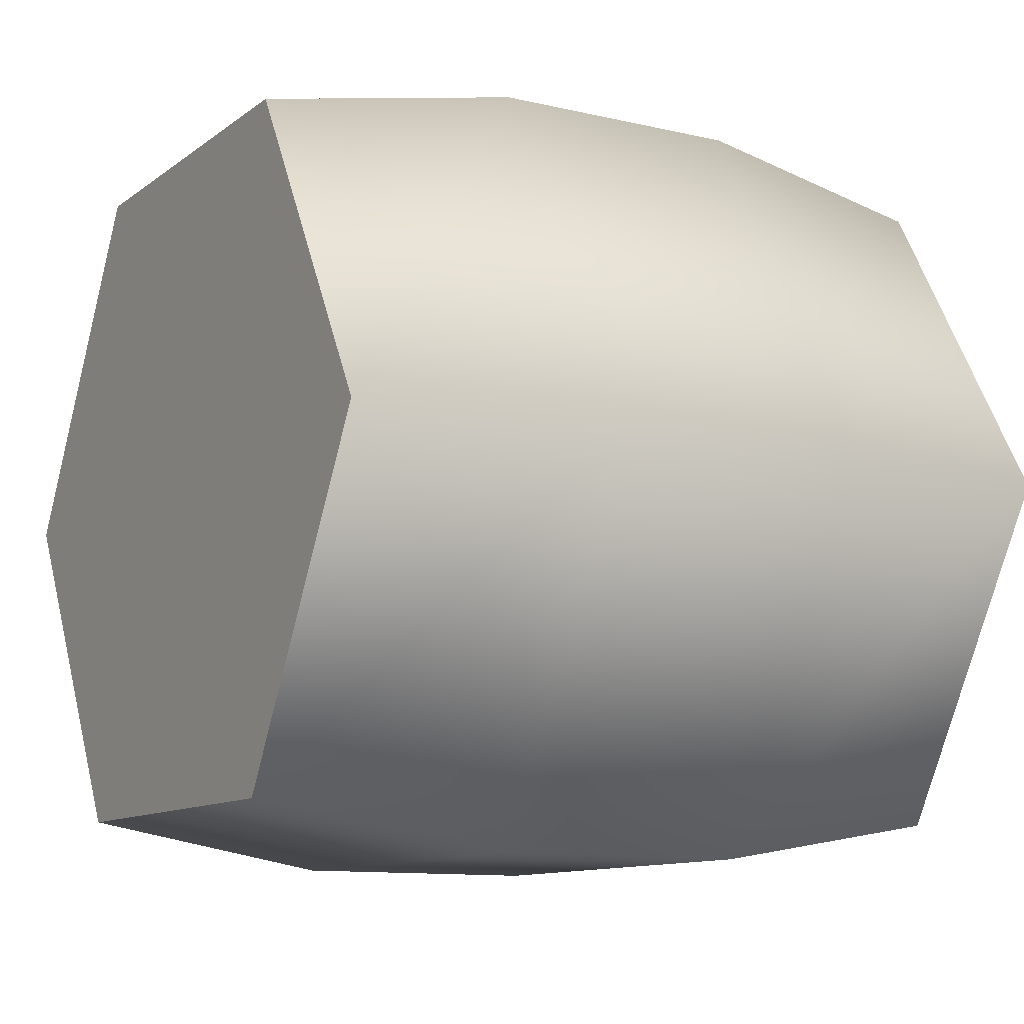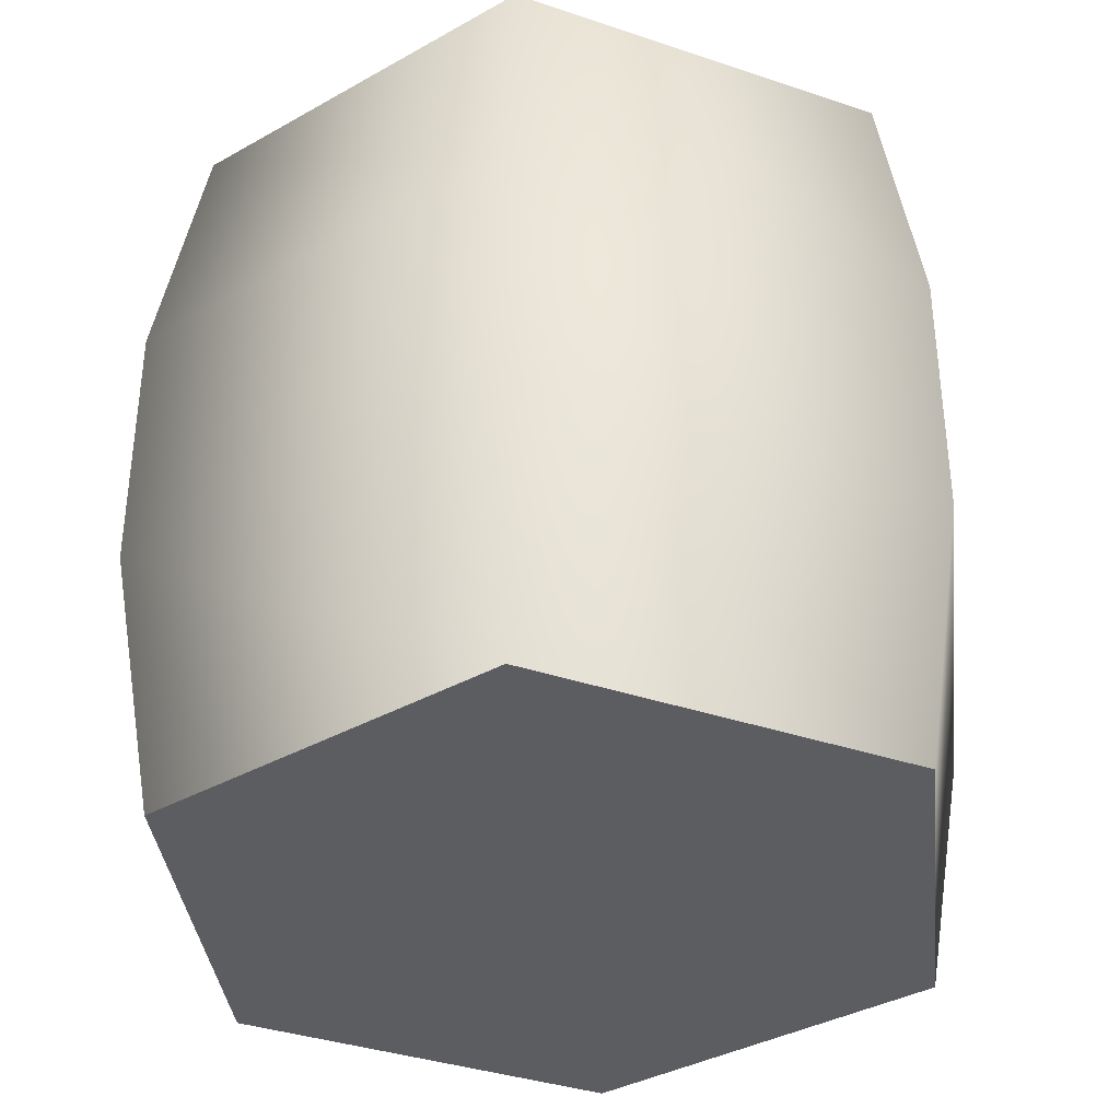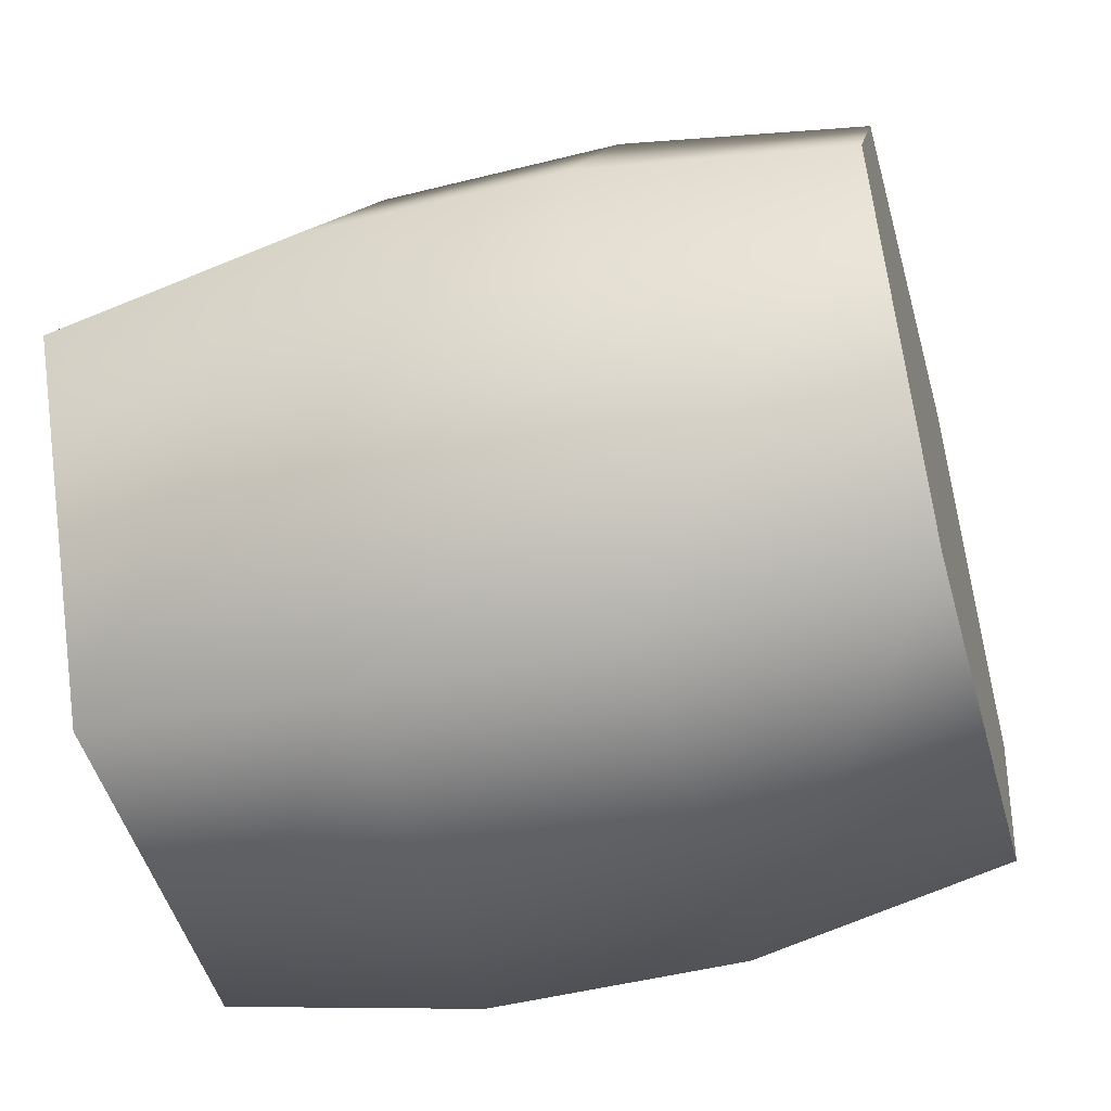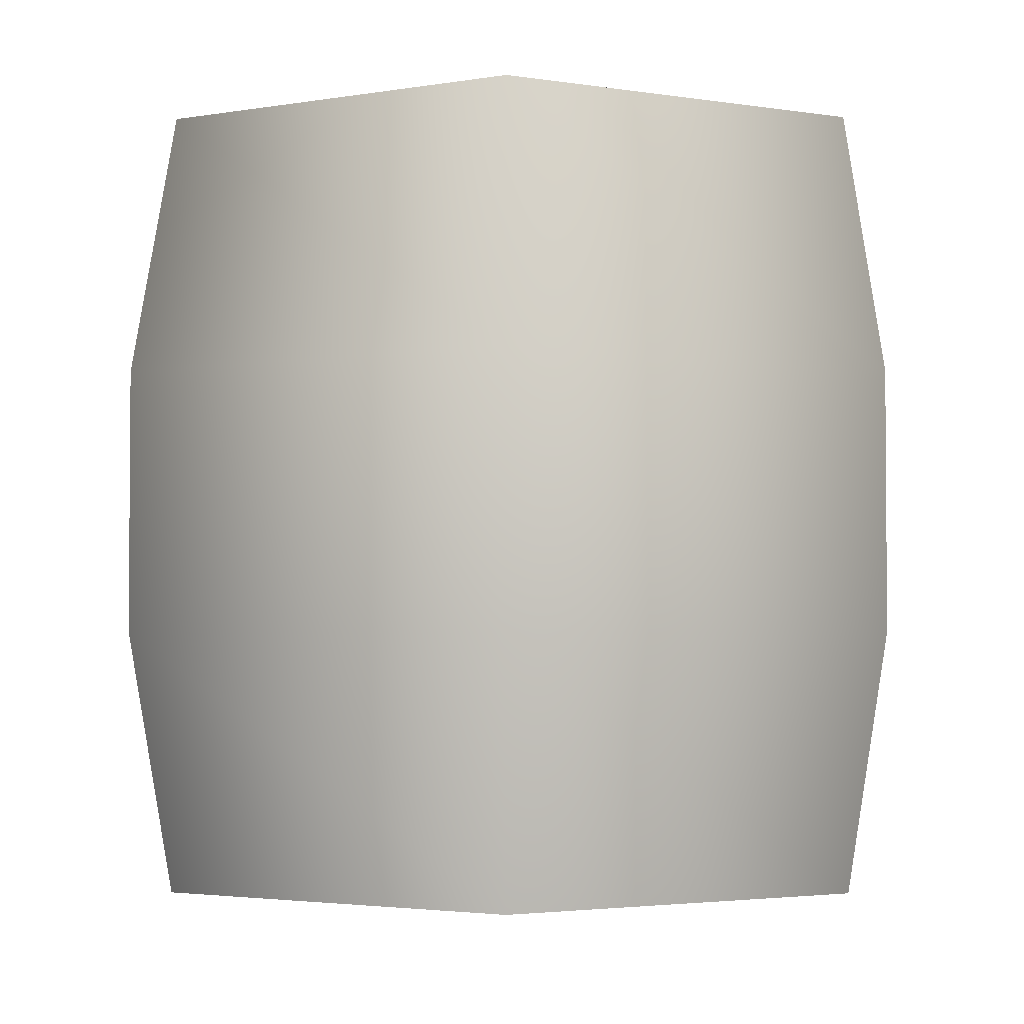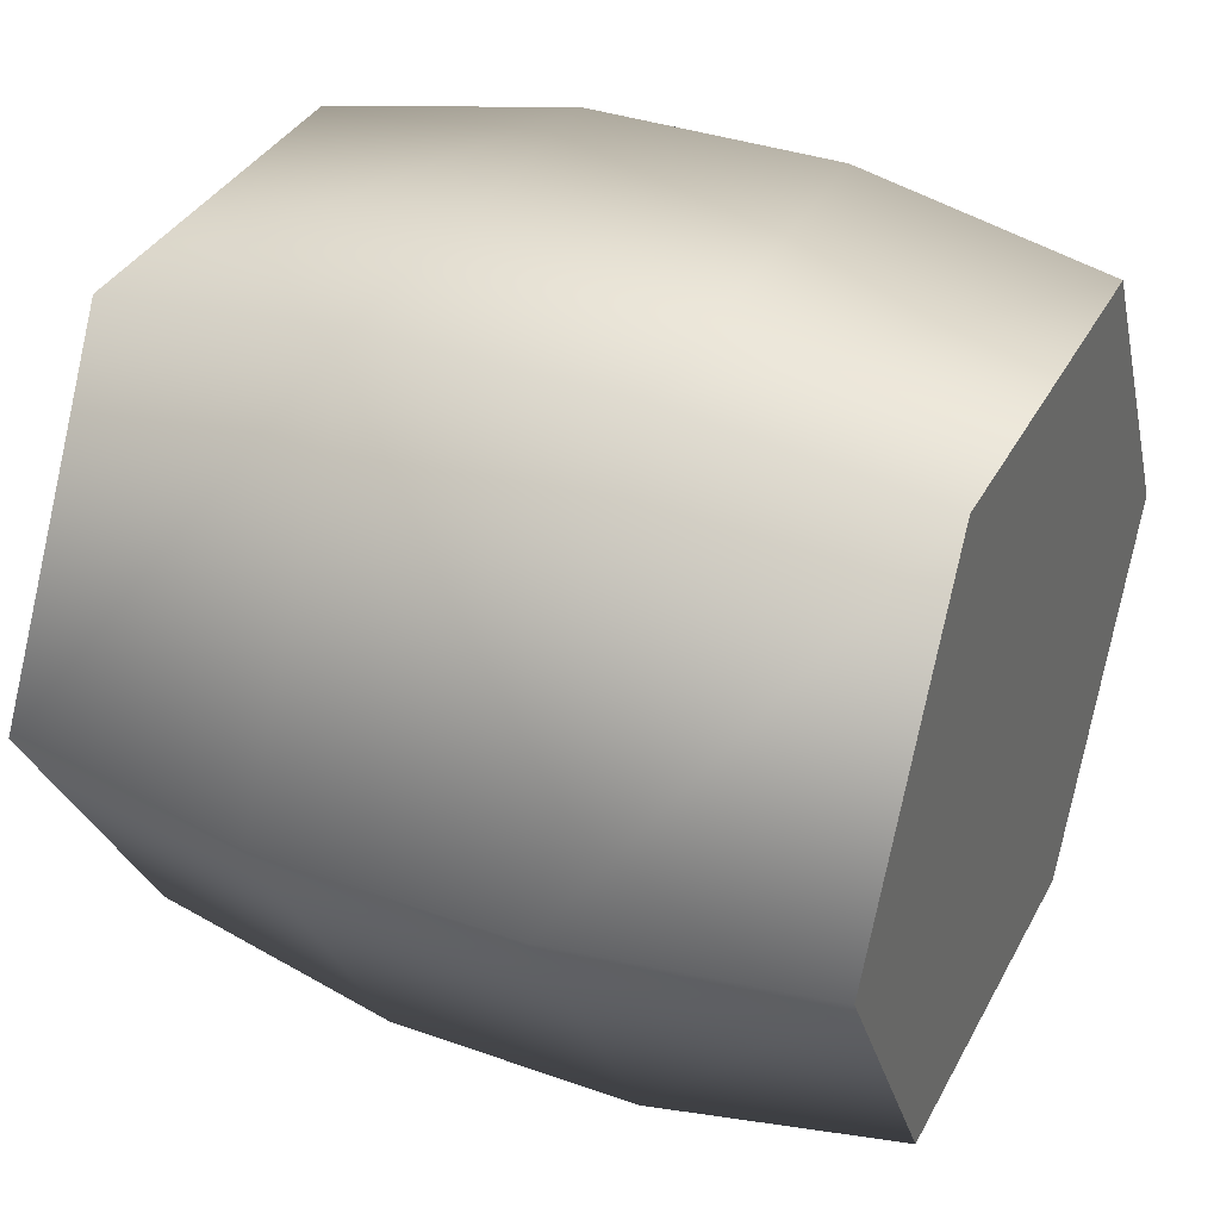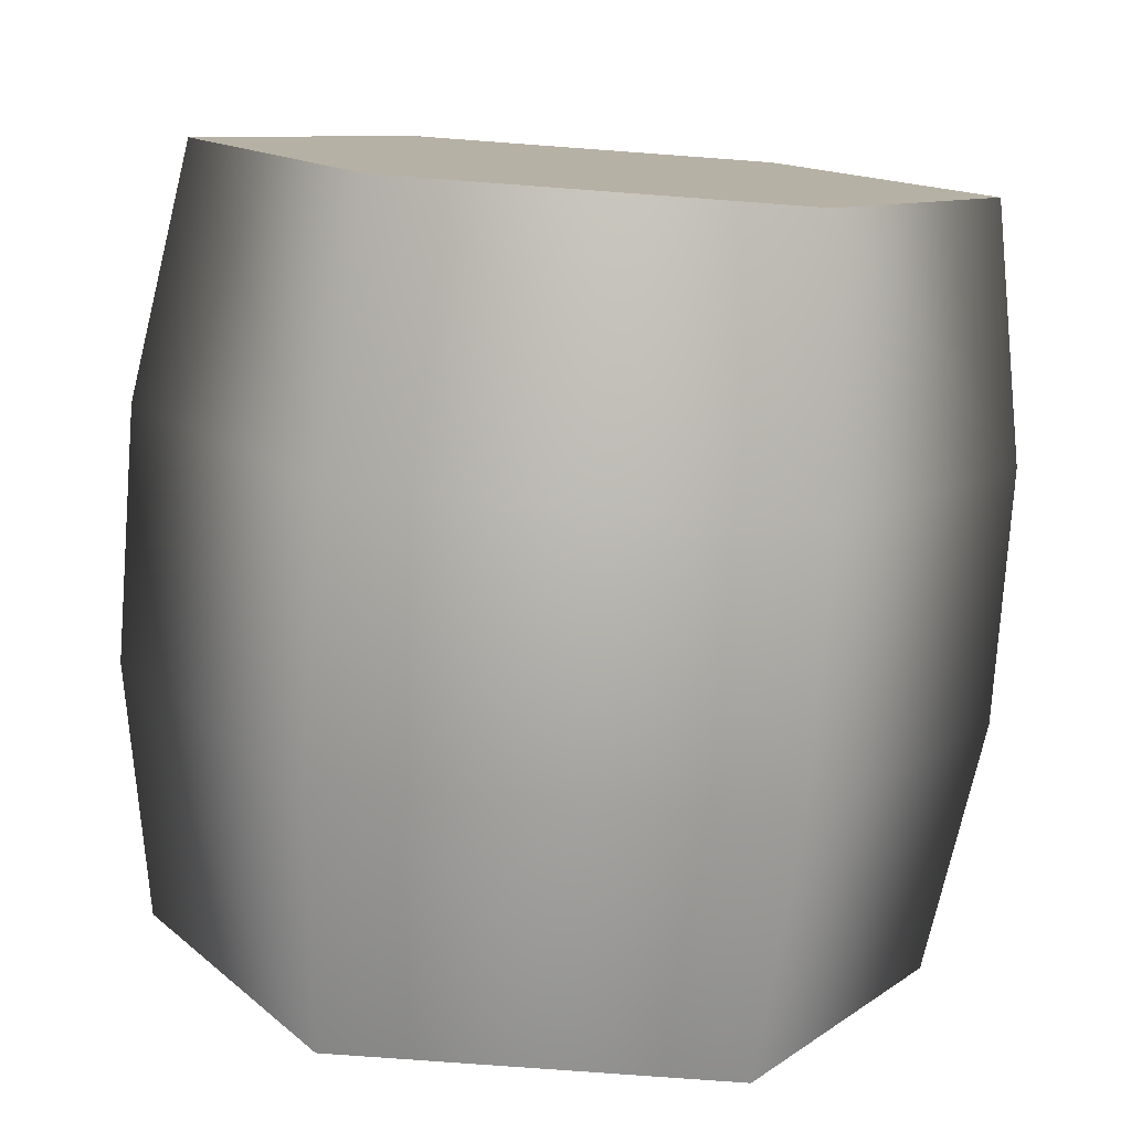
<metadata>
{"format":"obj","ext":"obj","renderer":"f3d","projection":"perspective","resolution":1024,"background":"white","views":[{"elev":-10.9,"azim":-120.2,"up":"+Z"},{"elev":-36.6,"azim":-143.7,"up":"+Y"},{"elev":-49.4,"azim":-74.5,"up":"+Z"},{"elev":-2.8,"azim":30.8,"up":"+Y"},{"elev":36.0,"azim":115.0,"up":"+Z"},{"elev":-78.4,"azim":-4.2,"up":"+Z"}]}
</metadata>
<code>
v  0.6302 0 -0
v  0.3151 0 0.5458
v  -0.3151 0 0.5458
v  -0.6302 0 -0
v  -0.3151 0 -0.5458
v  0.3151 0 -0.5458
v  0.7003 0.4202 -0
v  0.3501 0.4202 0.6158
v  -0.3501 0.4202 0.6158
v  -0.7003 0.4202 -0
v  -0.3501 0.4202 -0.6158
v  0.3501 0.4202 -0.6158
v  0.7003 0.8403 -0
v  0.3501 0.8403 0.6158
v  -0.3501 0.8403 0.6158
v  -0.7003 0.8403 -0
v  -0.3501 0.8403 -0.6158
v  0.3501 0.8403 -0.6158
v  0.6302 1.26 -0
v  0.3151 1.26 0.5458
v  -0.3151 1.26 0.5458
v  -0.6302 1.26 -0
v  -0.3151 1.26 -0.5458
v  0.3151 1.26 -0.5458
g BARREL
f 1 2 3
f 3 4 5
f 1 3 5
f 6 1 5
f 1 7 8
f 8 2 1
f 2 8 9
f 9 3 2
f 3 9 10
f 10 4 3
f 4 10 11
f 11 5 4
f 5 11 12
f 12 6 5
f 6 12 7
f 7 1 6
f 7 13 14
f 14 8 7
f 8 14 15
f 15 9 8
f 9 15 16
f 16 10 9
f 10 16 17
f 17 11 10
f 11 17 18
f 18 12 11
f 12 18 13
f 13 7 12
f 13 19 20
f 20 14 13
f 14 20 21
f 21 15 14
f 15 21 22
f 22 16 15
f 16 22 23
f 23 17 16
f 17 23 24
f 24 18 17
f 18 24 19
f 19 13 18
f 23 22 21
f 21 20 19
f 23 21 19
f 24 23 19

</code>
